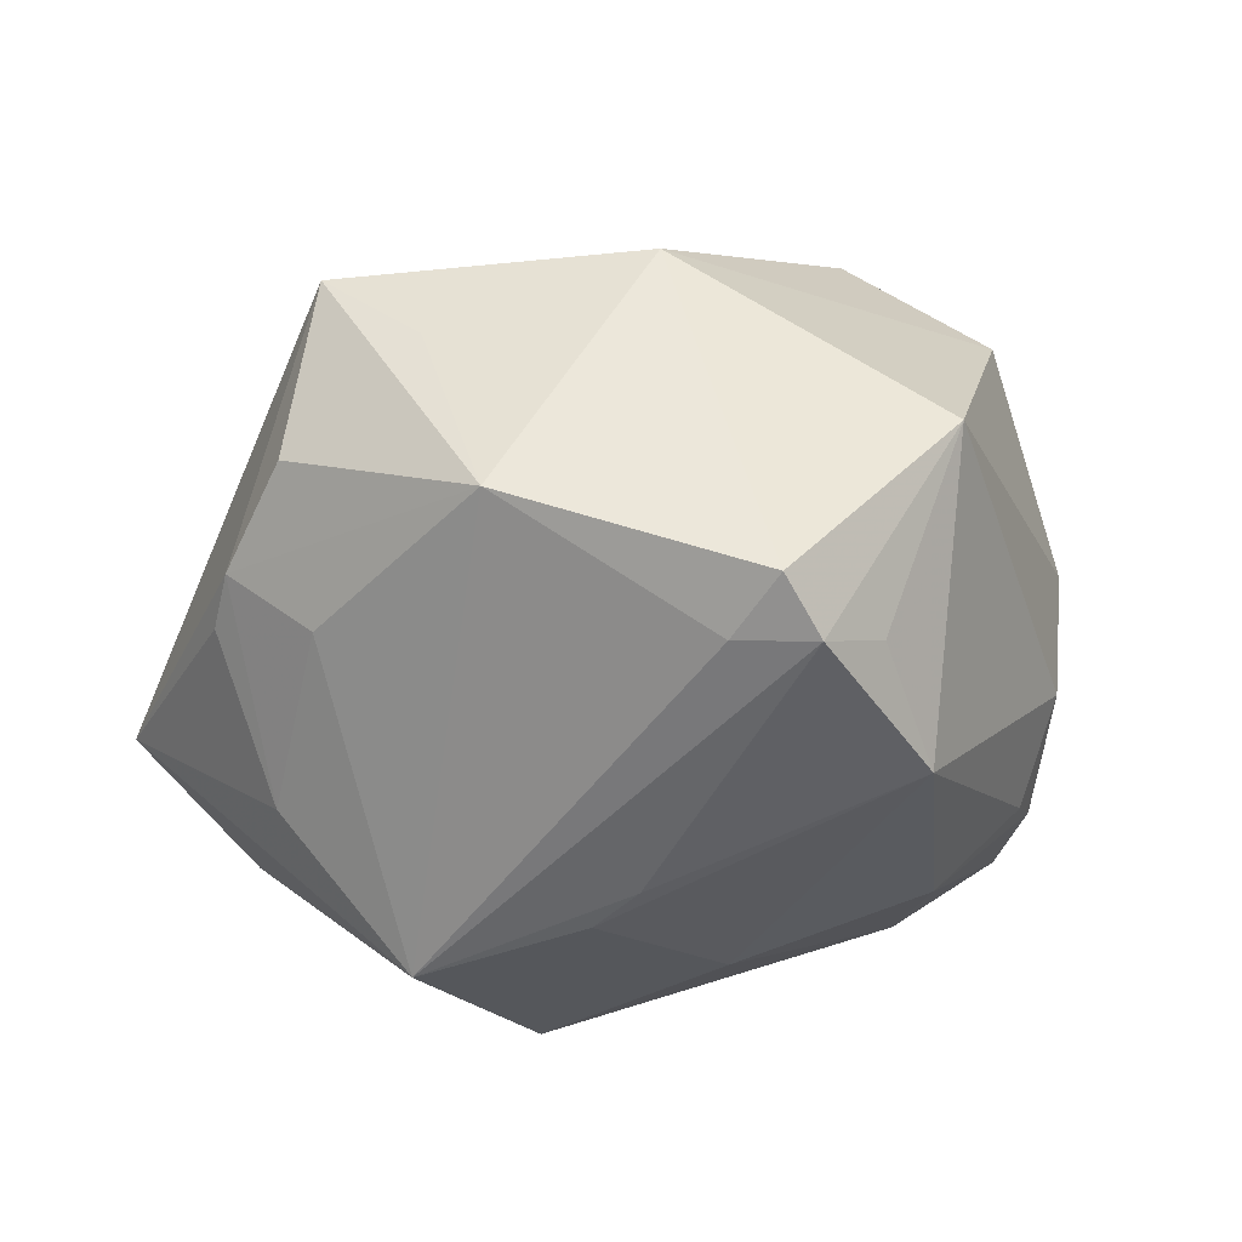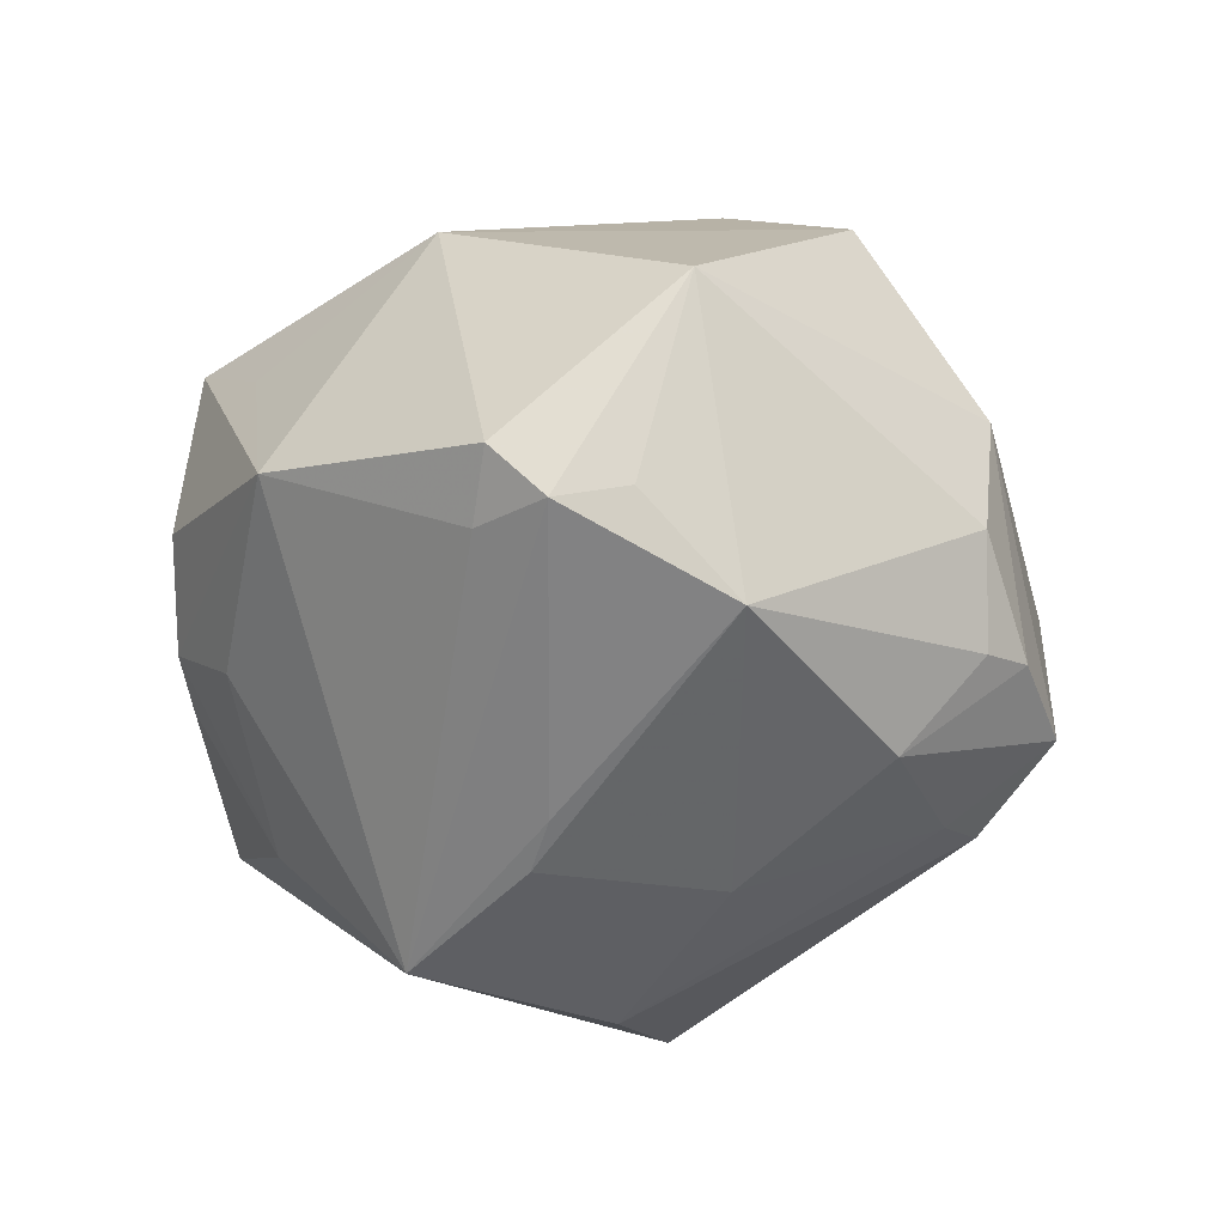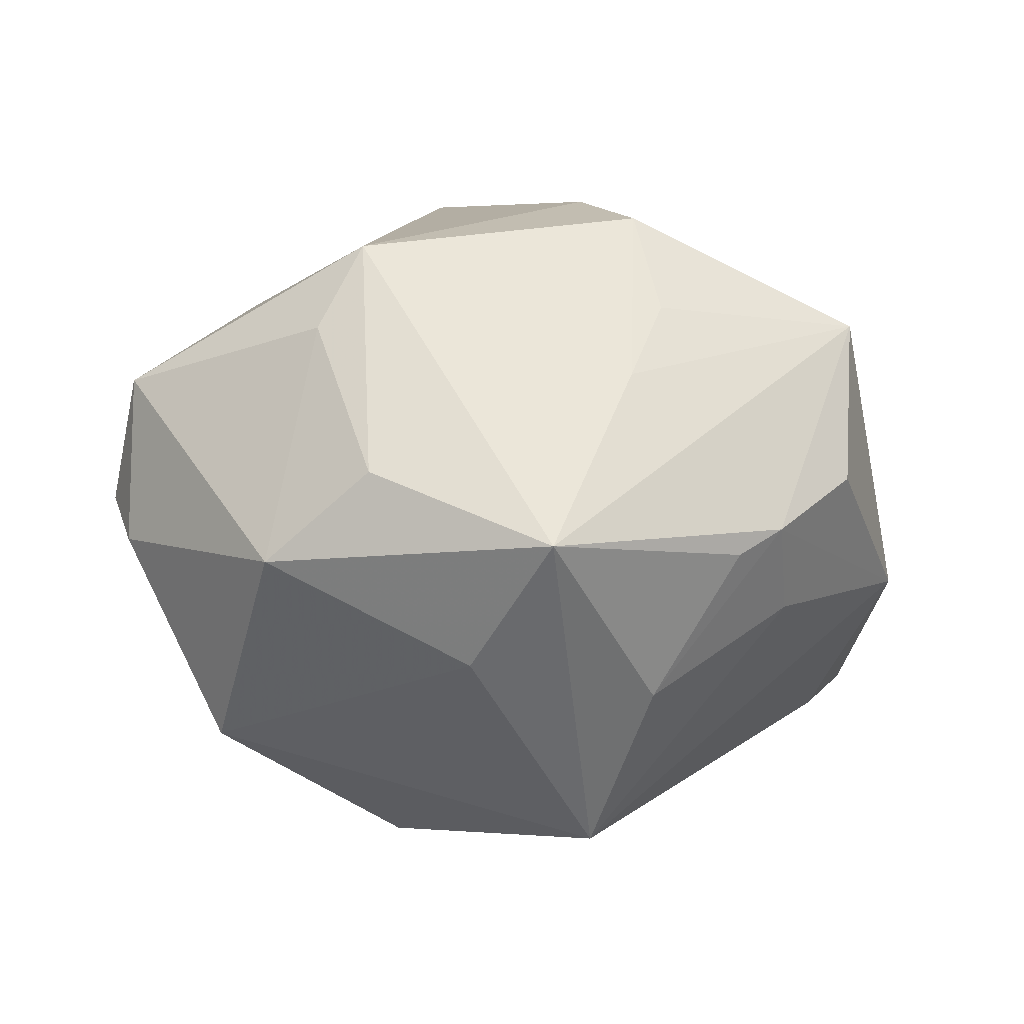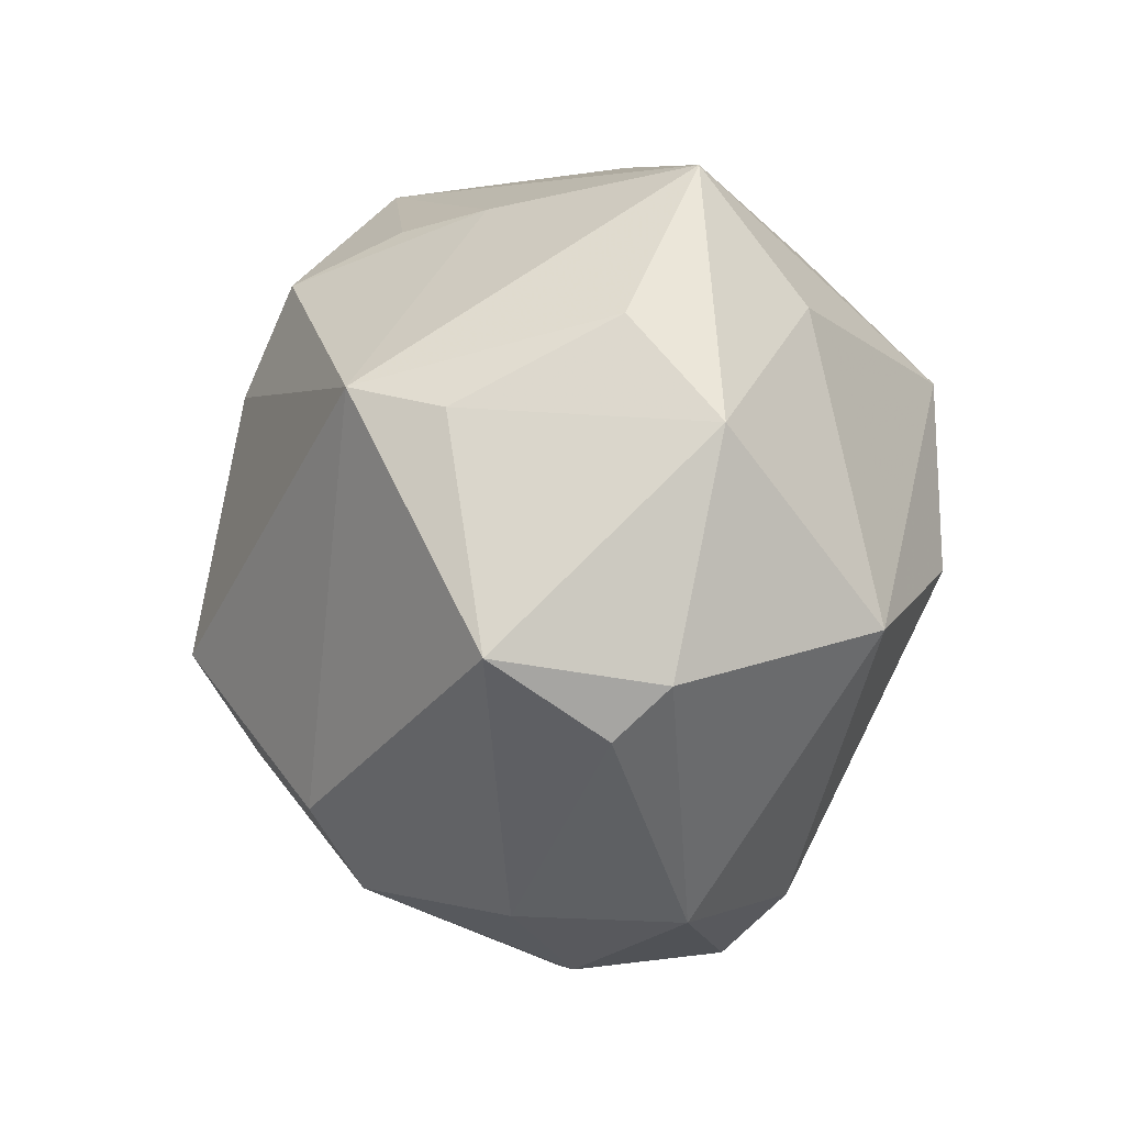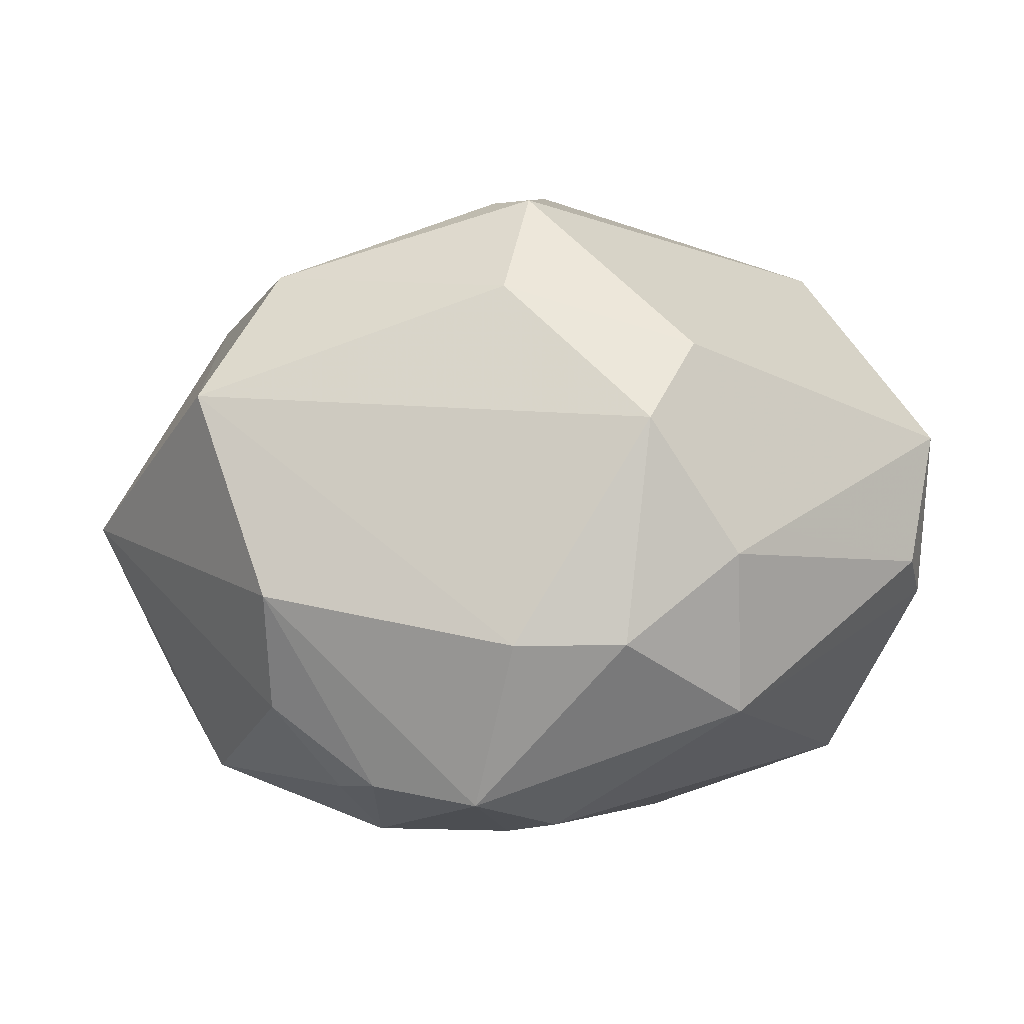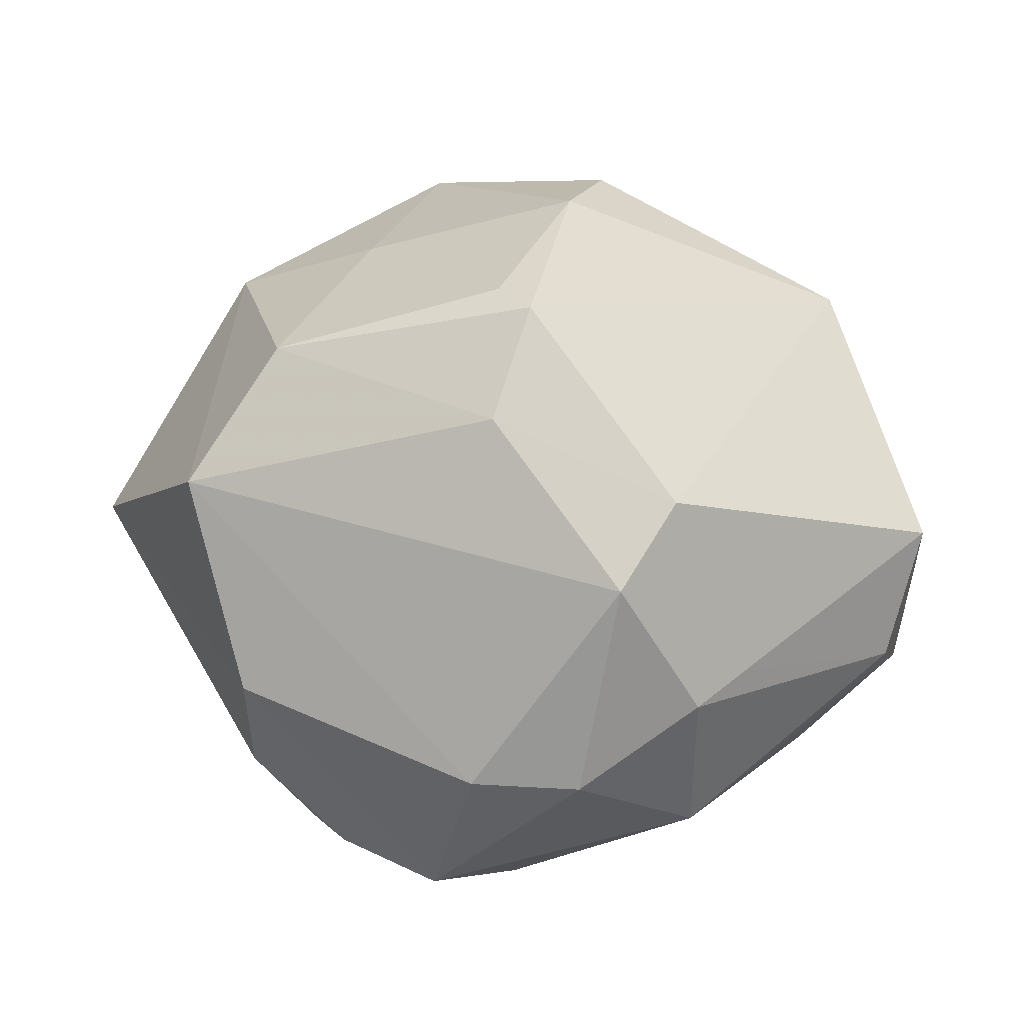
<metadata>
{"format":"obj","ext":"obj","renderer":"f3d","projection":"perspective","resolution":1024,"background":"white","views":[{"elev":-26.9,"azim":-122.9,"up":"+Z"},{"elev":-38.9,"azim":-92.5,"up":"+Z"},{"elev":-9.1,"azim":137.5,"up":"+Z"},{"elev":-1.7,"azim":85.6,"up":"+Y"},{"elev":-71.1,"azim":1.7,"up":"+Y"},{"elev":43.2,"azim":6.0,"up":"+Z"}]}
</metadata>
<code>
v -0.01776 0.01323 0.02642
v -0.004941 -0.03989 -0.01558
v 0.01005 -0.0397 0.0008444
v 0.01437 -0.001376 -0.03439
v 0.0213 -0.03339 0.007487
v -0.00266 -0.01049 -0.03113
v 0.03348 -0.007147 -0.02495
v -0.04059 0.006602 -0.01954
v -0.01067 0.04017 0.0007984
v 0.01772 -0.02371 0.02607
v -0.02514 -0.03129 -0.00819
v -0.03967 -0.0003223 -0.01714
v -0.01514 -0.03573 -0.0151
v -0.02514 -0.03263 0.00415
v -0.03367 -0.009468 -0.02432
v 0.01354 0.03305 0.009373
v -0.02394 -0.009643 0.0305
v -0.007548 0.007054 -0.03285
v 0.002858 -0.03327 -0.02101
v 0.02138 -0.03413 -0.008831
v -0.03608 0.01255 -0.01917
v 0.01301 -0.03147 0.021
v -0.0007718 0.03977 -0.005434
v -0.0128 0.005602 -0.03117
v -0.04245 0.01172 -0.01559
v 0.04079 -0.01682 7.708e-05
v -0.002026 -0.02962 -0.02339
v 0.001932 -0.009484 0.03782
v 0.04142 0.01057 -0.009698
v 0.02573 -0.02867 0.008273
v 0.03664 0.02047 -0.001556
v 0.00749 0.02973 -0.02189
v 0.003862 0.03833 -0.008308
v -0.0188 -0.03155 -0.01692
v 0.004464 0.01756 -0.03572
v -0.01357 0.03855 0.01763
v 0.02541 0.02247 -0.01958
v 0.03657 0.01213 0.01406
v -0.03308 0.01667 0.01785
v 0.03256 0.01419 0.02272
v -0.02855 0.03091 -0.00733
v -0.01541 -0.0238 -0.02553
v -0.02118 0.03278 0.01022
v -0.04535 -0.004995 0.001973
v -0.007138 0.03442 -0.01221
v -0.0007838 -0.01926 0.03134
v 0.02642 0.03532 -0.009346
v 0.0436 -0.009591 0.01116
v 0.0422 -0.01197 -0.005041
v -0.001682 -0.005511 0.03675
v 0.003722 0.01576 0.03269
v -0.03179 -0.02054 0.02122
v 0.006456 0.02648 0.02805
v -0.0007348 -0.04058 0.001413
v 0.007811 0.03165 0.01735
f 45 35 41
f 14 44 11
f 43 36 41
f 36 43 39
f 39 43 41
f 35 47 37
f 47 29 37
f 31 29 47
f 38 29 31
f 32 47 35
f 35 45 32
f 23 36 47
f 23 32 45
f 23 45 41
f 26 49 48
f 48 29 38
f 48 49 29
f 14 54 52
f 44 14 52
f 52 39 44
f 52 17 39
f 26 5 20
f 20 5 3
f 20 49 26
f 11 44 15
f 47 36 16
f 19 27 4
f 47 32 33
f 33 23 47
f 32 23 33
f 41 36 9
f 9 23 41
f 36 23 9
f 10 5 30
f 30 48 10
f 30 5 26
f 26 48 30
f 13 14 11
f 3 54 2
f 2 20 3
f 19 20 2
f 2 27 19
f 2 54 14
f 14 13 2
f 36 39 1
f 39 17 1
f 22 52 54
f 22 54 3
f 3 5 22
f 22 5 10
f 28 17 46
f 17 52 46
f 52 22 46
f 46 10 28
f 46 22 10
f 25 39 41
f 44 39 25
f 47 16 40
f 40 16 53
f 40 31 47
f 38 31 40
f 40 48 38
f 10 48 40
f 28 10 40
f 36 53 55
f 55 16 36
f 53 16 55
f 6 4 27
f 15 18 6
f 35 4 6
f 6 18 35
f 42 6 27
f 15 6 42
f 27 2 42
f 42 2 13
f 51 53 36
f 36 1 51
f 28 40 51
f 51 40 53
f 44 25 8
f 19 4 7
f 35 37 7
f 7 4 35
f 7 37 29
f 7 20 19
f 29 49 7
f 49 20 7
f 15 42 34
f 34 42 13
f 11 15 34
f 34 13 11
f 50 1 17
f 50 51 1
f 50 17 28
f 28 51 50
f 12 15 44
f 44 8 12
f 12 8 15
f 24 18 15
f 15 8 24
f 35 18 24
f 24 8 35
f 35 8 21
f 21 8 25
f 41 35 21
f 21 25 41

</code>
